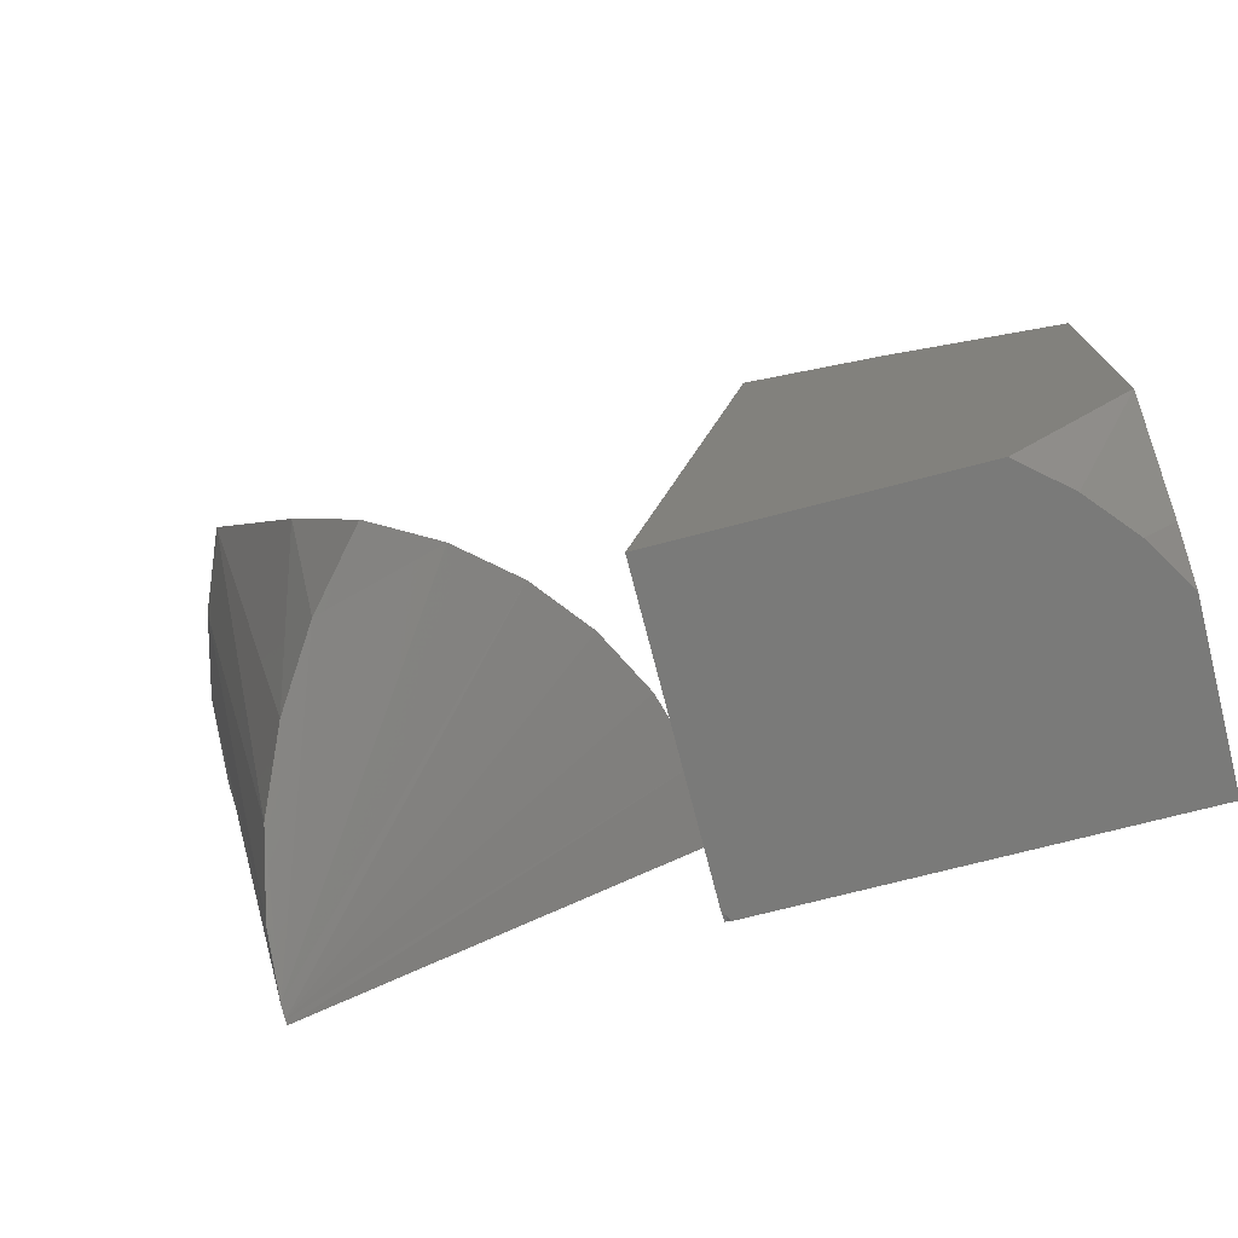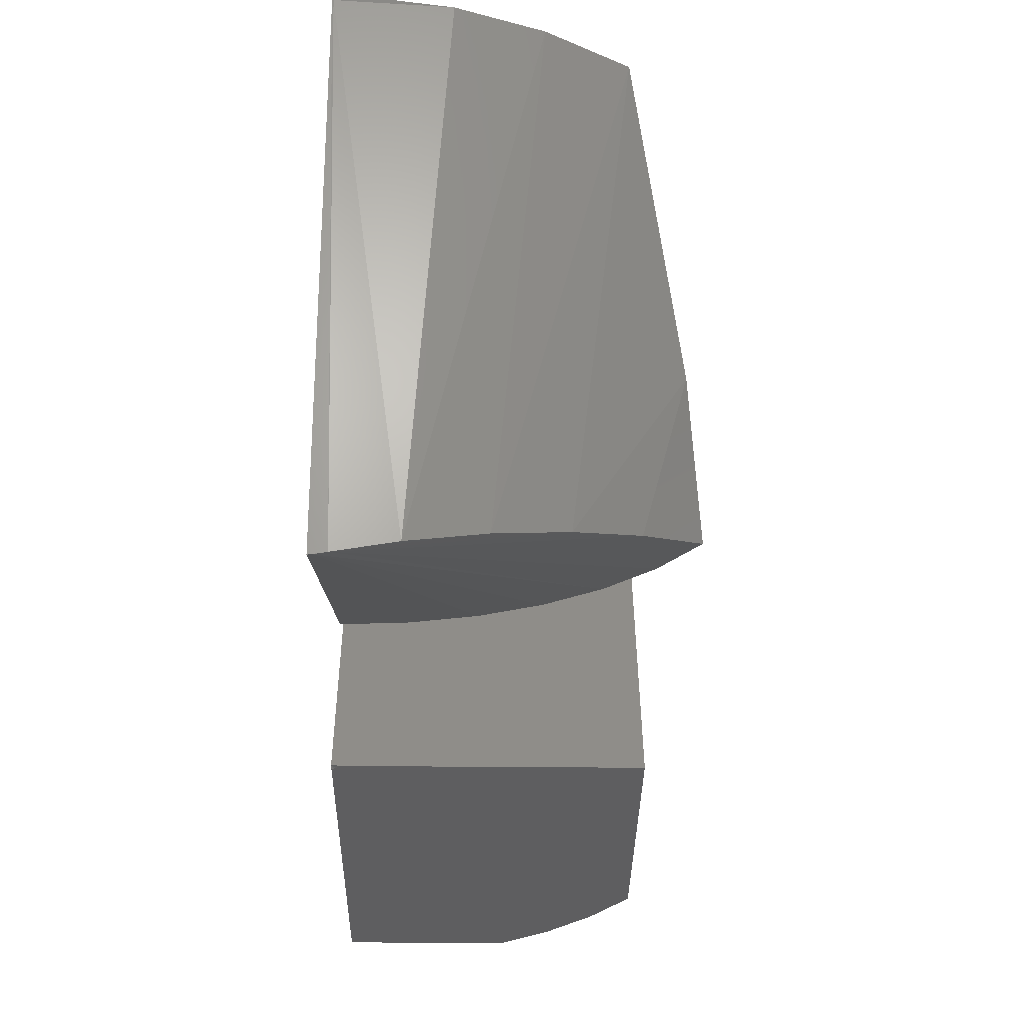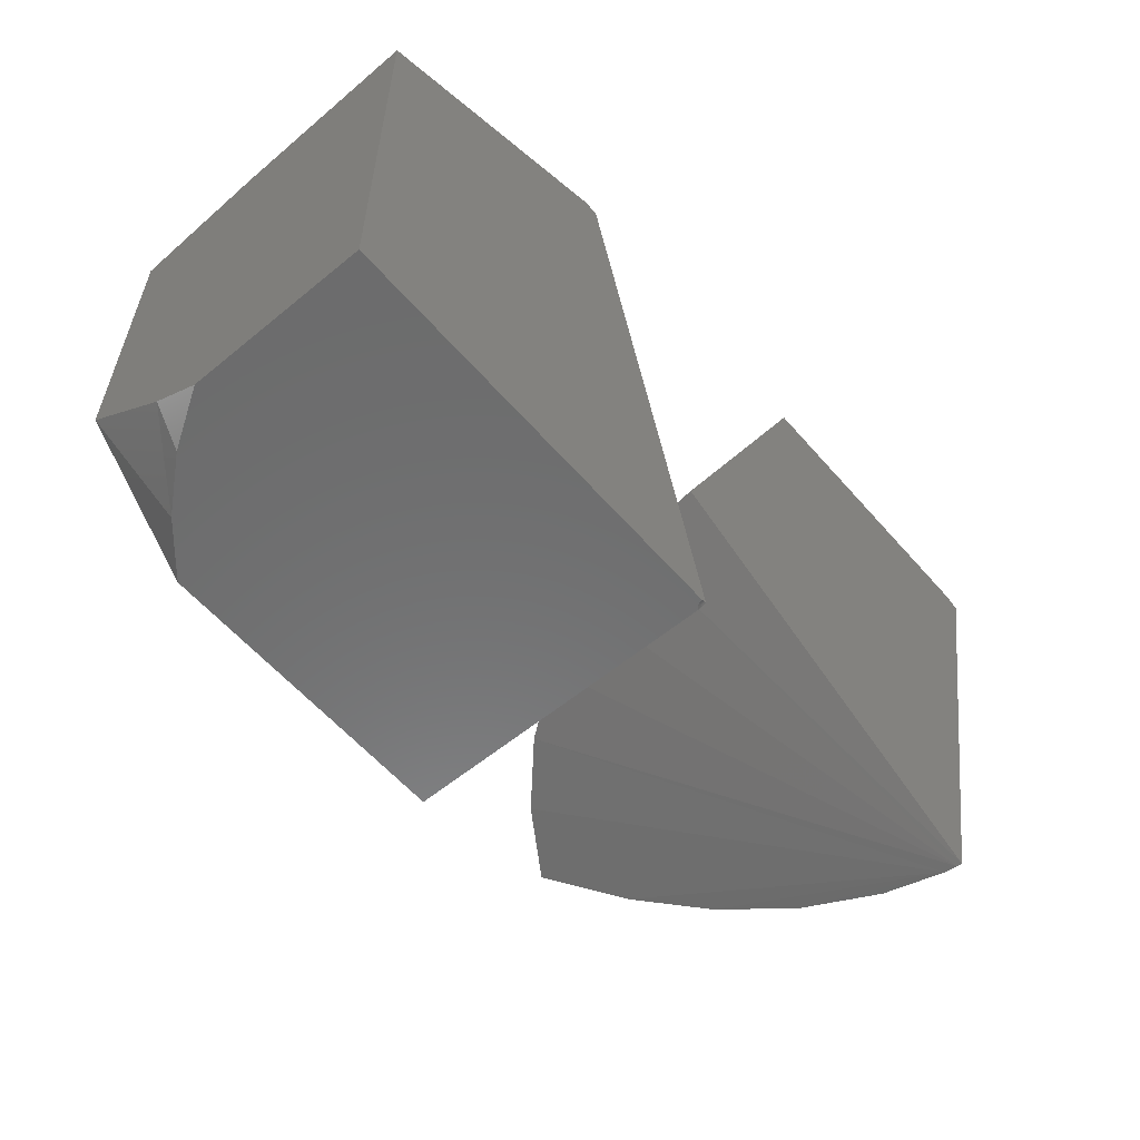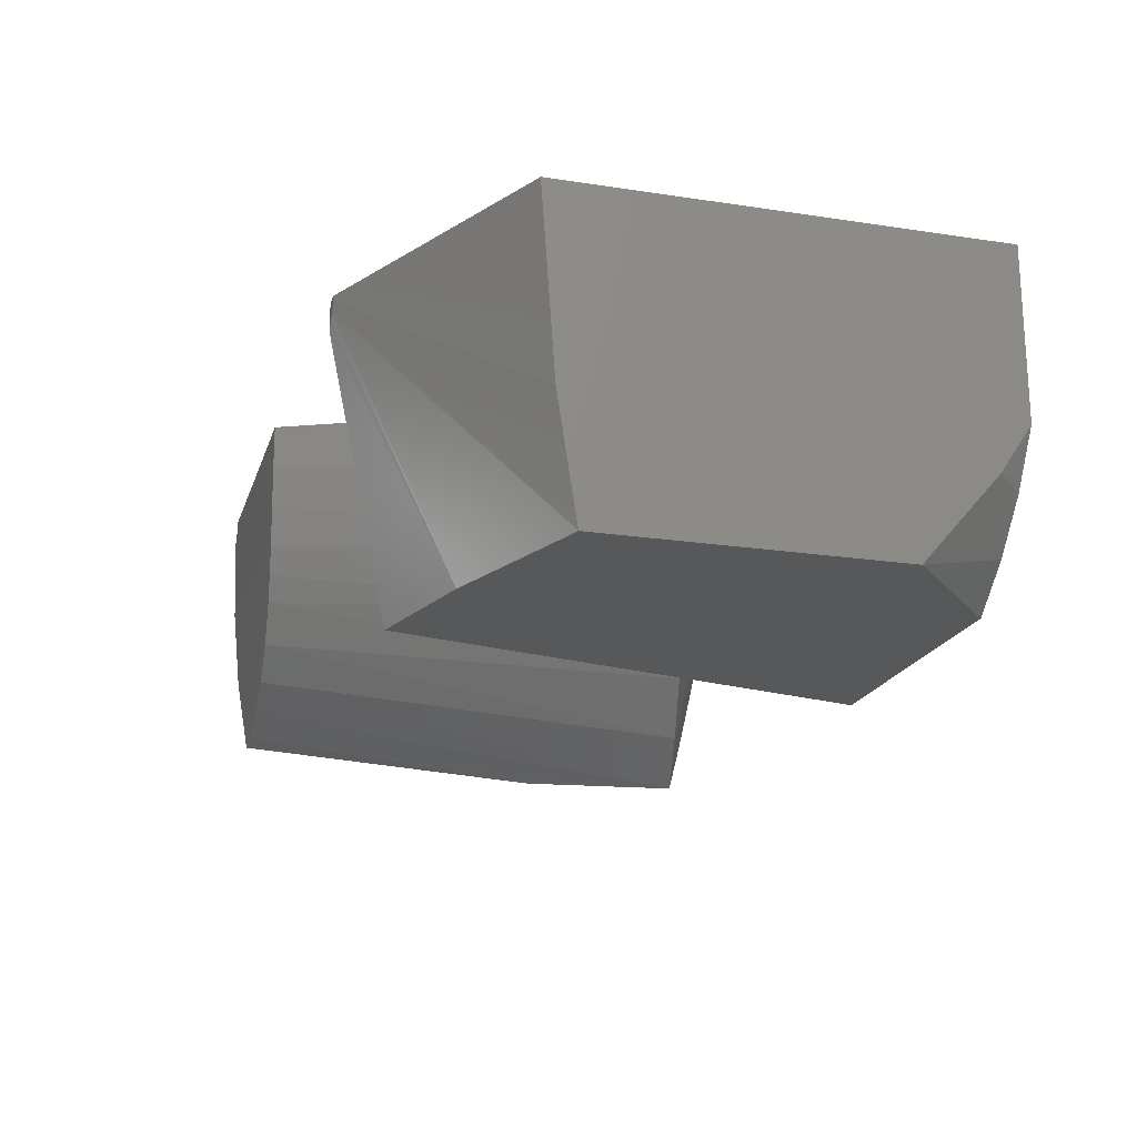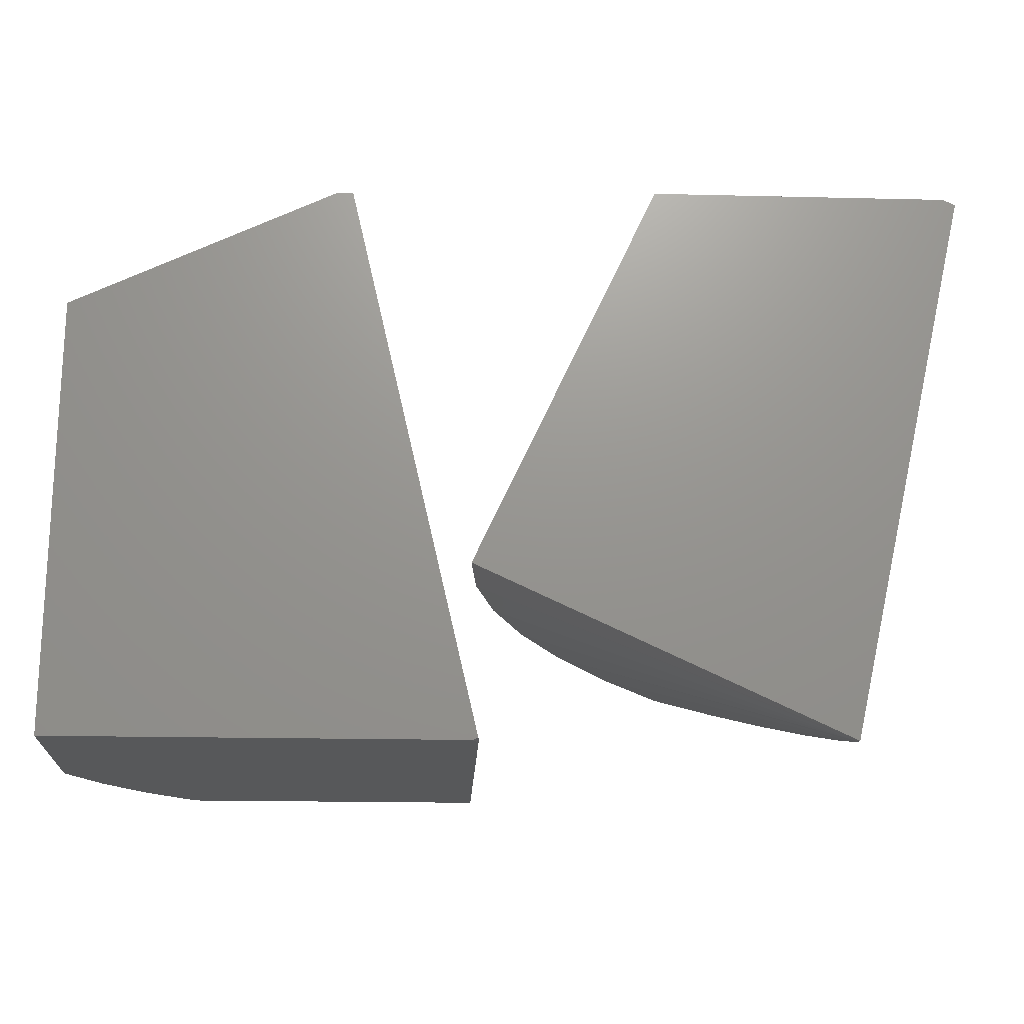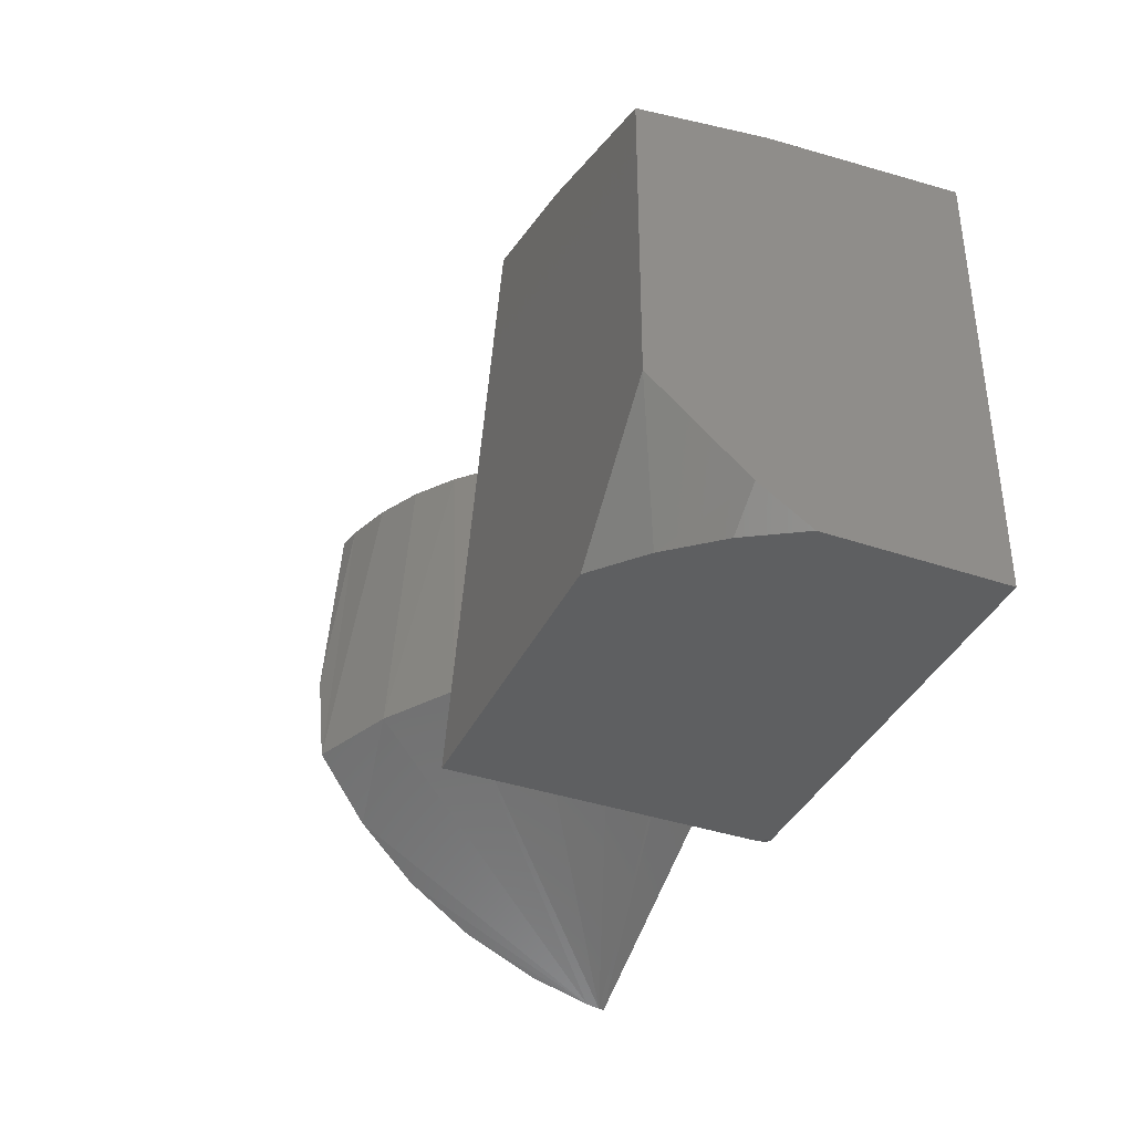
<metadata>
{"format":"stl","ext":"stl","renderer":"f3d","projection":"perspective","resolution":1024,"background":"white","views":[{"elev":-73.3,"azim":14.5,"up":"+Z"},{"elev":-36.5,"azim":-90.7,"up":"+Z"},{"elev":-58.0,"azim":130.5,"up":"+Z"},{"elev":-19.4,"azim":74.2,"up":"+Y"},{"elev":-18.8,"azim":177.4,"up":"+Z"},{"elev":-37.9,"azim":66.6,"up":"+Z"}]}
</metadata>
<code>
# stl→obj: 65 verts, 122 faces
v 0.2426 1.361e-19 -0.5605
v 0.4032 8.613e-17 0.1328
v 0.4223 8.72e-17 0.1328
v 0.7472 8.772e-17 -0.02488
v 0.7472 2.803e-17 -0.5625
v 0.2491 1.686e-19 -0.5625
v 0.2451 3.789e-19 -0.5605
v 0.7472 -0.3828 -0.4269
v 0.603 -0.3828 -0.5625
v 0.6594 -0.3339 -0.5625
v 0.7472 -0.2722 -0.5229
v 0.708 -0.2767 -0.5625
v 0.7472 -0.2124 -0.5625
v -0.3578 1.33e-16 0.1337
v -0.1988 -0.02239 -0.5555
v -0.3578 -0.001707 0.1338
v -0.1985 -2.991e-17 -0.5591
v -0.1934 -0.09835 -0.5371
v -0.316 -0.2539 0.1306
v -0.3455 -0.145 0.1374
v -0.1706 -0.1929 -0.5098
v -0.1317 -0.2824 -0.479
v -0.07876 -0.3647 -0.4452
v -0.1099 -0.4215 -0.2394
v -0.01231 -0.4401 -0.4081
v -0.1986 -0.006142 -0.5586
v -0.2708 -0.357 0.1203
v -0.3587 -0.03277 0.1405
v 0.249 -0.001688 -0.5625
v 0.2484 -0.003505 -0.5625
v 0.2474 -0.005416 -0.5625
v 0.2457 -0.007714 -0.5625
v 0.2422 -0.01092 -0.5625
v 0.2426 -0.002027 -0.5607
v 0.4032 -0.03607 0.1328
v 0.5454 -0.3828 0.01033
v 0.4123 -0.02618 0.1328
v 0.3852 -0.3828 0.05516
v 0.4219 -0.005762 0.1328
v 0.7472 -0.2311 -0.04127
v 0.4203 -0.01185 0.1328
v 0.4173 -0.01845 0.1328
v 0.7472 -0.3828 -0.0647
v -0.0859 -0.2639 0.1253
v -0.1861 -0.331 0.1207
v -0.1332 -0.3019 0.1225
v -0.3505 -0.02286 0.1405
v 0.02058 -0.05246 0.1398
v 0.02416 2.129e-17 0.1406
v -0.3428 9.193e-19 0.1406
v -0.3431 -0.0047 0.1406
v -0.3441 -0.009546 0.1406
v -0.346 -0.0147 0.1406
v 0.009557 -0.1049 0.1375
v -0.2429 -0.3509 0.1202
v -0.04561 -0.218 0.1291
v -0.02564 -0.1875 0.1316
v -0.008836 -0.155 0.1342
v 0.252 -9.682e-15 -0.3496
v 0.2422 -0.3828 -0.5625
v 0.2439 -0.09014 -0.3514
v 0.2199 -0.1772 -0.3567
v 0.1807 -0.2584 -0.3654
v 0.1276 -0.3308 -0.3771
v 0.06259 -0.3921 -0.3915
f 1 2 3
f 4 5 6
f 4 6 7
f 4 7 1
f 4 1 3
f 8 9 10
f 8 10 11
f 11 10 12
f 11 12 13
f 14 15 16
f 14 17 15
f 18 19 20
f 18 21 19
f 22 23 24
f 25 24 23
f 17 26 15
f 27 19 21
f 27 21 22
f 27 22 24
f 15 18 16
f 16 18 20
f 16 20 28
f 7 6 29
f 7 29 30
f 7 30 31
f 7 31 32
f 7 32 33
f 7 33 34
f 7 34 1
f 35 36 37
f 35 38 36
f 4 39 40
f 4 3 39
f 41 40 39
f 37 36 42
f 43 40 41
f 43 41 42
f 43 42 36
f 44 45 46
f 28 20 47
f 48 49 50
f 48 50 51
f 48 51 52
f 48 52 53
f 48 53 47
f 48 47 20
f 48 20 54
f 55 45 44
f 55 44 56
f 55 56 57
f 55 57 58
f 55 58 19
f 55 19 27
f 19 58 20
f 20 58 54
f 50 49 14
f 14 49 59
f 14 59 17
f 33 32 60
f 6 5 13
f 6 13 12
f 6 12 10
f 6 10 9
f 9 60 32
f 9 32 31
f 9 31 30
f 9 30 29
f 9 29 6
f 4 40 43
f 5 4 43
f 5 43 8
f 5 8 11
f 5 11 13
f 41 37 42
f 35 37 41
f 35 41 39
f 35 39 3
f 35 3 2
f 38 35 2
f 38 2 1
f 38 1 34
f 38 34 33
f 38 33 60
f 60 9 8
f 60 8 43
f 60 43 36
f 60 36 38
f 17 61 26
f 17 59 61
f 15 23 22
f 15 22 21
f 15 21 18
f 26 62 63
f 63 64 26
f 26 64 15
f 26 61 62
f 25 23 65
f 65 23 15
f 65 15 64
f 16 53 52
f 47 53 16
f 47 16 28
f 14 16 52
f 14 52 51
f 14 51 50
f 54 62 61
f 58 63 62
f 58 62 54
f 56 64 63
f 56 63 57
f 63 58 57
f 44 65 64
f 44 64 56
f 46 65 44
f 27 24 55
f 25 65 46
f 25 46 45
f 25 45 55
f 25 55 24
f 59 49 61
f 61 49 48
f 61 48 54

</code>
